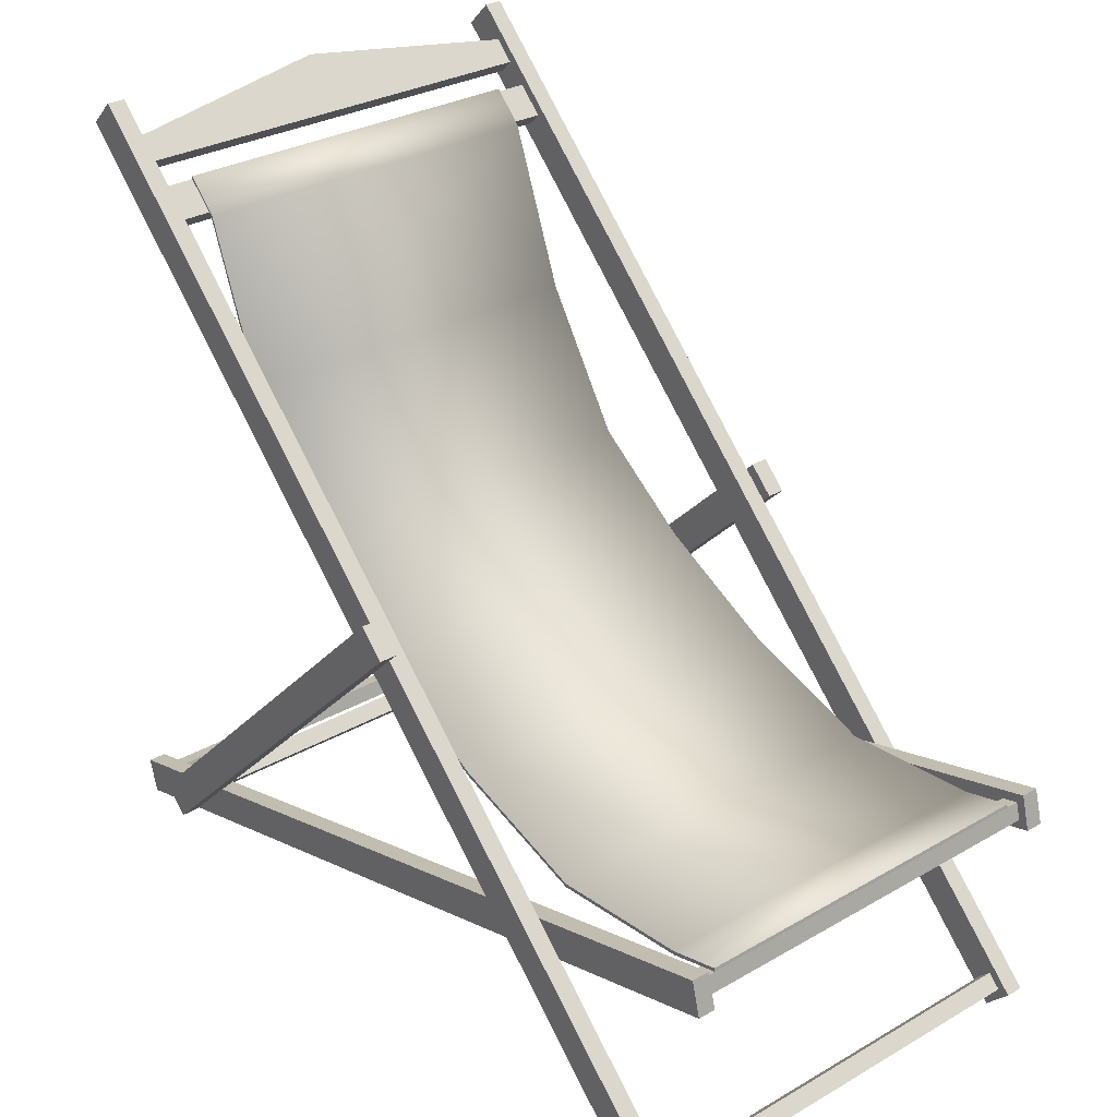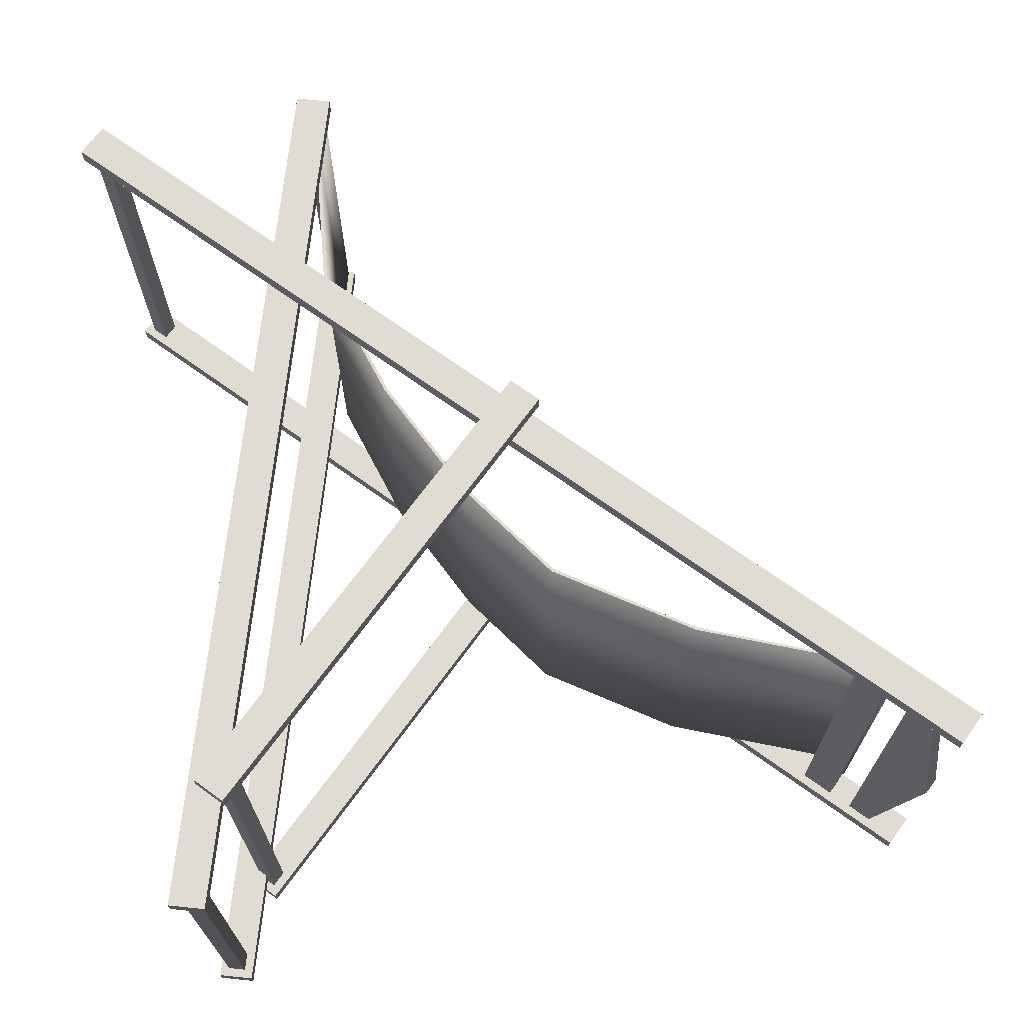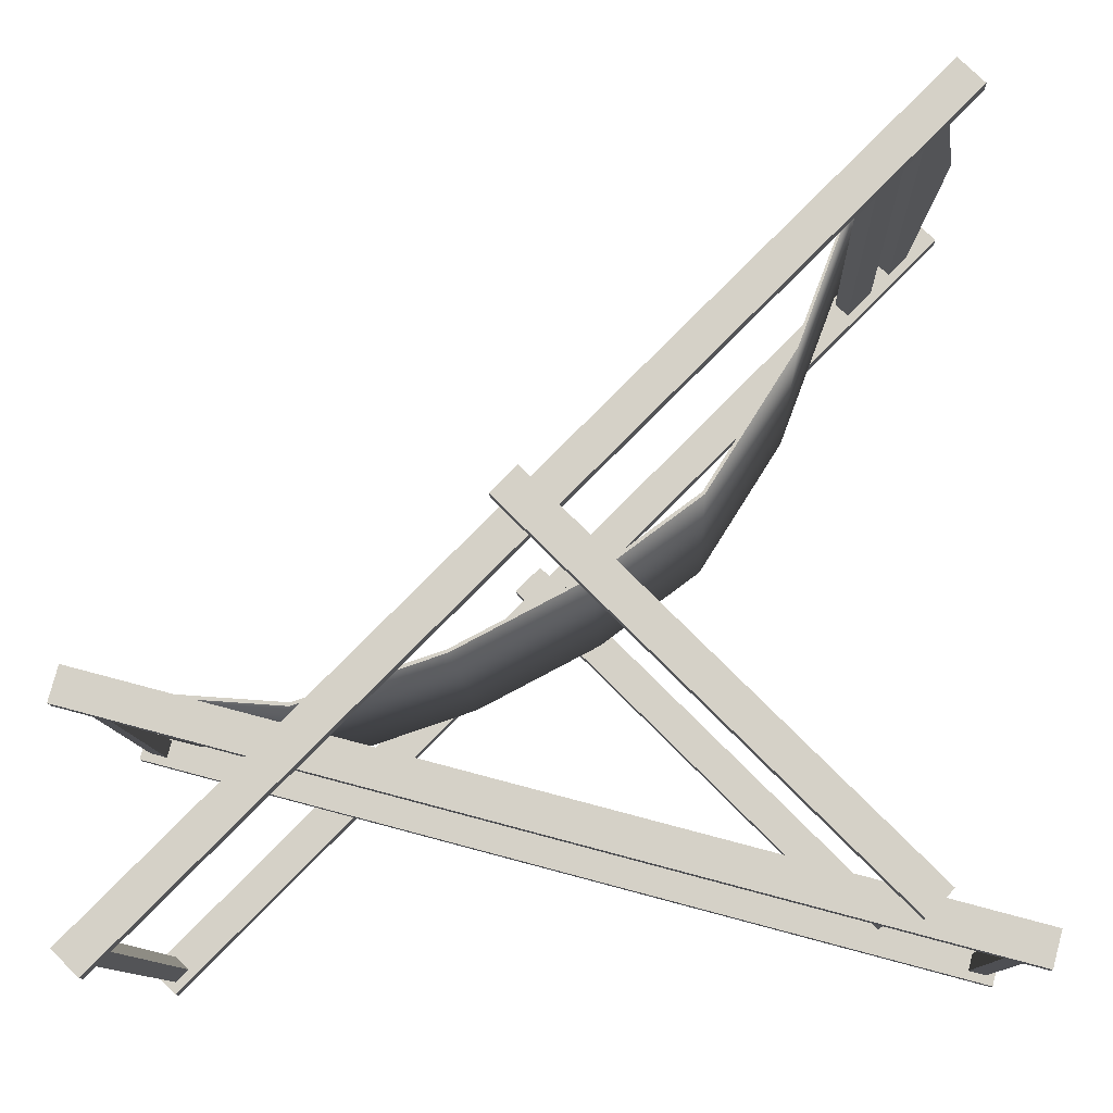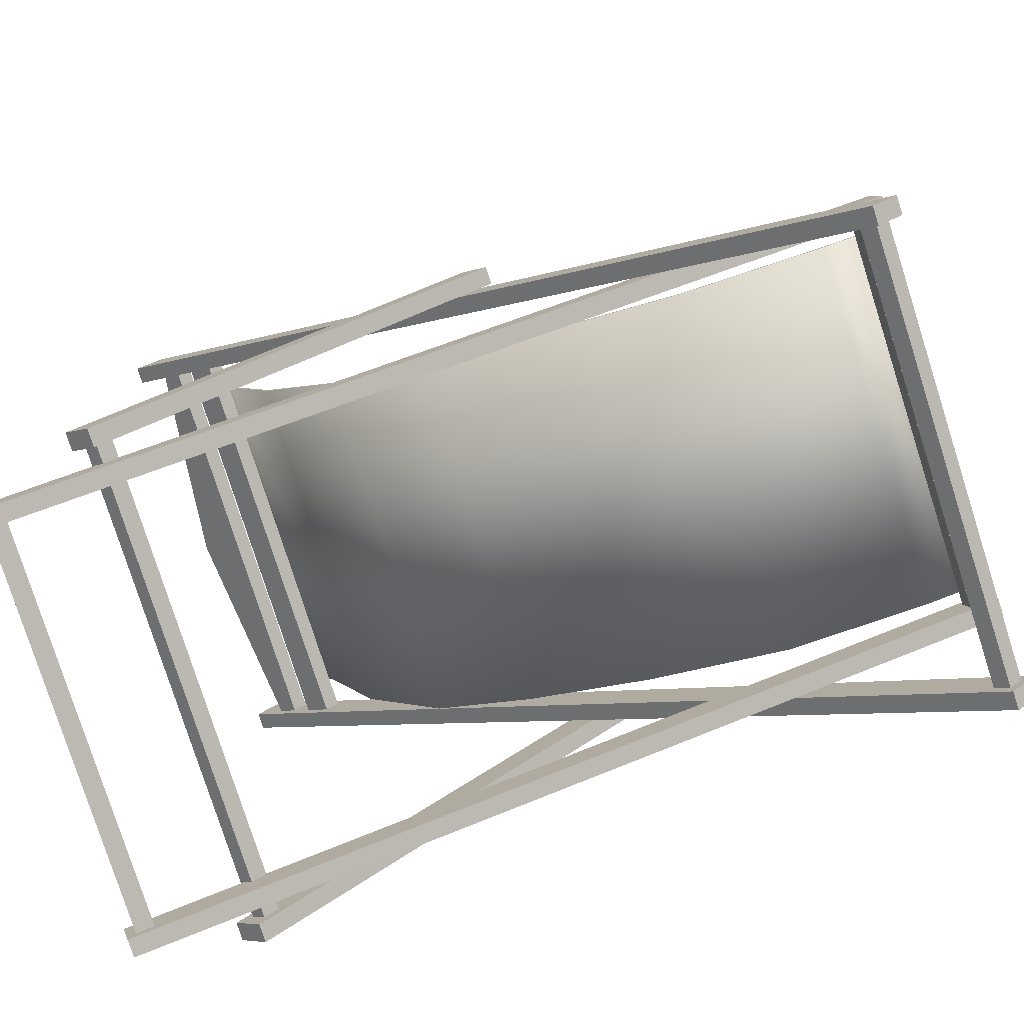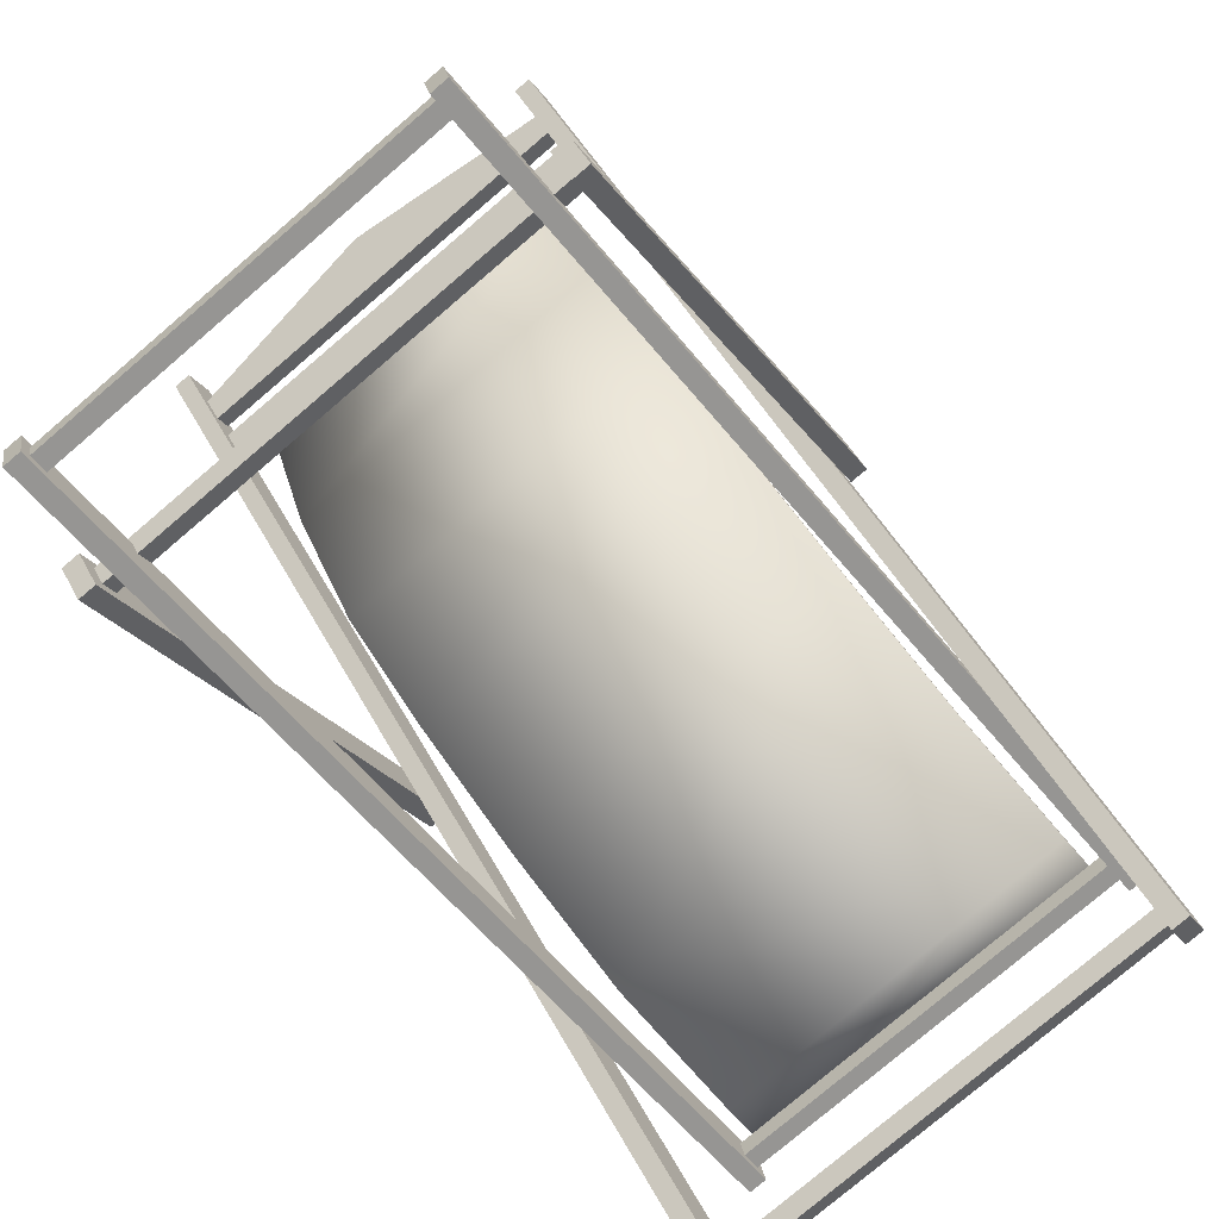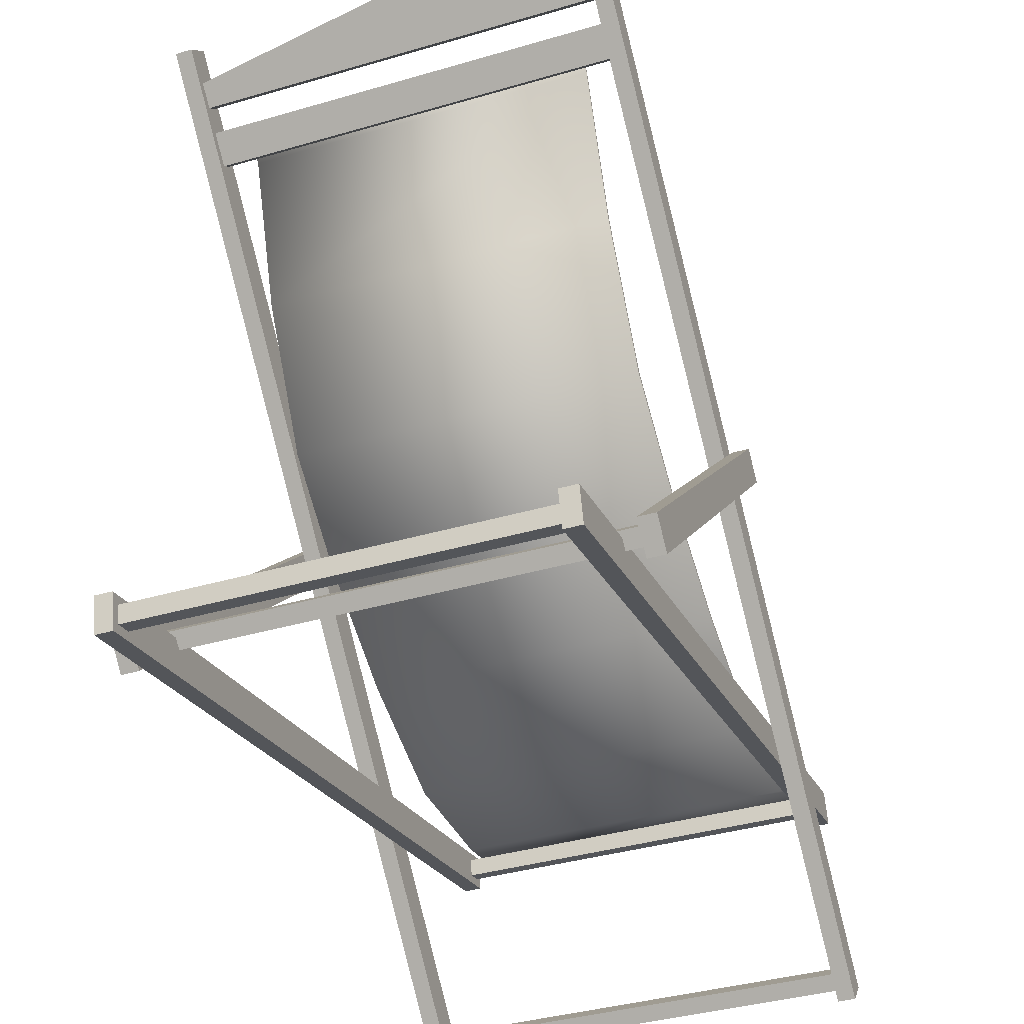
<metadata>
{"format":"obj","ext":"obj","renderer":"f3d","projection":"perspective","resolution":1024,"background":"white","views":[{"elev":30.0,"azim":-130.1,"up":"+Y"},{"elev":69.1,"azim":81.0,"up":"+Z"},{"elev":-11.3,"azim":2.3,"up":"+Y"},{"elev":-79.3,"azim":-162.3,"up":"+Y"},{"elev":-78.6,"azim":130.4,"up":"+Y"},{"elev":-39.3,"azim":109.9,"up":"+Y"}]}
</metadata>
<code>
g Couche:OBJECT007
v 0.536 1.17 0.08
v 0.437 1.071 0.56
v 0.4794 1.114 0.56
v 0.437 1.071 -0.4
v 0.4794 1.114 -0.4
v 0.4653 1.043 -0.4
v 0.5077 1.085 0.56
v 0.4653 1.043 0.56
v 0.5643 1.142 0.08
v 0.5077 1.085 -0.4
f 1 2 3
f 1 4 2
f 1 5 4
f 6 7 8
f 6 9 7
f 6 10 9
f 7 2 8
f 7 3 2
f 5 6 4
f 5 10 6
f 8 4 6
f 8 2 4
f 10 1 9
f 10 5 1
f 3 9 1
f 3 7 9
g Couche:OBJECT003
v -1.246 -0.5834 -0.44
v 0.5219 1.184 -0.4
v 0.5219 1.184 -0.44
v -1.246 -0.5834 -0.4
v 0.5785 1.128 -0.44
v -1.189 -0.64 -0.4
v -1.189 -0.64 -0.44
v 0.5785 1.128 -0.4
f 11 12 13
f 11 14 12
f 15 16 17
f 15 18 16
f 12 16 18
f 12 14 16
f 15 11 13
f 15 17 11
f 14 17 16
f 14 11 17
f 18 13 12
f 18 15 13
g Couche:OBJECT009
v -1.207 -0.06523 0.52
v -1.245 -0.05487 -0.36
v -1.245 -0.05487 0.52
v -1.207 -0.06523 -0.36
v -1.256 -0.09351 0.52
v -1.217 -0.1039 -0.36
v -1.217 -0.1039 0.52
v -1.256 -0.09351 -0.36
f 19 20 21
f 19 22 20
f 23 24 25
f 23 26 24
f 20 24 26
f 20 22 24
f 23 19 21
f 23 25 19
f 22 25 24
f 22 19 25
f 26 21 20
f 26 23 21
g Couche:OBJECT006
v 0.338 0.9722 -0.4
v 0.3946 1.029 0.56
v 0.3946 1.029 -0.4
v 0.338 0.9722 0.56
v 0.4229 1 -0.4
v 0.3663 0.9439 0.56
v 0.3663 0.9439 -0.4
v 0.4229 1 0.56
f 27 28 29
f 27 30 28
f 31 32 33
f 31 34 32
f 28 32 34
f 28 30 32
f 31 27 29
f 31 33 27
f 30 33 32
f 30 27 33
f 34 29 28
f 34 31 29
g Couche:OBJECT000
v -0.363 0.3502 -0.44
v -0.4195 0.2937 -0.48
v -0.4195 0.2937 -0.44
v -0.363 0.3502 -0.48
v 0.4007 -0.5266 -0.44
v 0.4573 -0.47 -0.48
v 0.4573 -0.47 -0.44
v 0.4007 -0.5266 -0.48
f 35 36 37
f 35 38 36
f 39 40 41
f 39 42 40
f 36 40 42
f 36 38 40
f 39 35 37
f 39 41 35
f 38 41 40
f 38 35 41
f 42 37 36
f 42 39 37
g Couche:OBJECT011
v 0.6481 -0.5622 0.52
v 0.6094 -0.5518 -0.36
v 0.6094 -0.5518 0.52
v 0.6481 -0.5622 -0.36
v 0.5991 -0.5904 0.52
v 0.6377 -0.6008 -0.36
v 0.6377 -0.6008 0.52
v 0.5991 -0.5904 -0.36
f 43 44 45
f 43 46 44
f 47 48 49
f 47 50 48
f 44 48 50
f 44 46 48
f 47 43 45
f 47 49 43
f 46 49 48
f 46 43 49
f 50 45 44
f 50 47 45
g Couche:OBJECT008
v 0.6726 -0.548 -0.36
v -1.259 -0.03038 -0.4
v -1.259 -0.03038 -0.36
v 0.6726 -0.548 -0.4
v -1.28 -0.1076 -0.36
v 0.6519 -0.6253 -0.4
v 0.6519 -0.6253 -0.36
v -1.28 -0.1076 -0.4
f 51 52 53
f 51 54 52
f 55 56 57
f 55 58 56
f 52 56 58
f 52 54 56
f 55 51 53
f 55 57 51
f 54 57 56
f 54 51 57
f 58 53 52
f 58 55 53
g Couche:OBJECT012
v 0.33 0.965 -0.33
v 0.3925 1.036 -0.33
v 0.3963 1.032 -0.33
v 0.3264 0.9678 -0.33
v 0.3264 0.9678 0.49
v 0.3963 1.032 0.49
v 0.3925 1.036 0.49
v 0.33 0.965 0.49
v -0.8137 -0.09902 -0.33
v -1.133 -0.08267 -0.33
v -1.132 -0.07461 -0.33
v -0.8137 -0.1066 -0.33
v -0.8137 -0.1066 0.49
v -1.132 -0.07461 0.49
v -1.133 -0.08267 0.49
v -0.8137 -0.09902 0.49
v -0.5013 -0.001739 -0.33
v -0.2265 0.1496 -0.33
v -0.221 0.1448 -0.33
v -0.5037 0.005092 -0.33
v -0.5037 0.005092 0.49
v -0.221 0.1448 0.49
v -0.2265 0.1496 0.49
v -0.5013 -0.001739 0.49
v 0.1934 0.6184 -0.33
v 0.1992 0.6159 -0.33
v 0.1992 0.6159 0.49
v 0.1934 0.6184 0.49
v 0.008364 0.3142 -0.33
v 0.004196 0.3201 -0.33
v 0.004196 0.3201 0.49
v 0.008364 0.3142 0.49
v -1.244 -0.0466 -0.33
v -1.246 -0.0542 -0.33
v -1.246 -0.0542 0.49
v -1.244 -0.0466 0.49
f 59 60 61
f 59 62 60
f 63 64 65
f 63 66 64
f 61 65 64
f 61 60 65
f 67 68 69
f 67 70 68
f 71 72 73
f 71 74 72
f 75 76 77
f 75 78 76
f 79 80 81
f 79 82 80
f 59 83 62
f 59 84 83
f 63 85 66
f 63 86 85
f 83 87 88
f 83 84 87
f 85 89 90
f 85 86 89
f 76 87 77
f 76 88 87
f 80 89 81
f 80 90 89
f 67 75 70
f 67 78 75
f 71 79 74
f 71 82 79
f 68 91 69
f 68 92 91
f 72 93 73
f 72 94 93
f 94 92 93
f 94 91 92
f 63 60 62
f 63 65 60
f 64 59 61
f 64 66 59
f 67 72 74
f 67 69 72
f 68 71 73
f 68 70 71
f 79 76 78
f 79 81 76
f 80 75 77
f 80 82 75
f 83 63 62
f 83 86 63
f 59 85 84
f 59 66 85
f 83 89 86
f 83 88 89
f 87 85 90
f 87 84 85
f 89 76 81
f 89 88 76
f 80 87 90
f 80 77 87
f 79 67 74
f 79 78 67
f 71 75 82
f 71 70 75
f 91 72 69
f 91 94 72
f 68 93 92
f 68 73 93
g Couche:OBJECT005
v -1.218 -0.5834 -0.4
v -1.189 -0.5552 0.56
v -1.189 -0.5552 -0.4
v -1.218 -0.5834 0.56
v -1.161 -0.5834 -0.4
v -1.189 -0.6117 0.56
v -1.189 -0.6117 -0.4
v -1.161 -0.5834 0.56
f 95 96 97
f 95 98 96
f 99 100 101
f 99 102 100
f 96 100 102
f 96 98 100
f 99 95 97
f 99 101 95
f 98 101 100
f 98 95 101
f 102 97 96
f 102 99 97
g Couche:OBJECT001
v 0.4007 -0.4417 0.6
v 0.3724 -0.47 -0.44
v 0.3724 -0.47 0.6
v 0.4007 -0.4417 -0.44
v 0.4007 -0.4983 0.6
v 0.429 -0.47 -0.44
v 0.429 -0.47 0.6
v 0.4007 -0.4983 -0.44
f 103 104 105
f 103 106 104
f 107 108 109
f 107 110 108
f 104 108 110
f 104 106 108
f 107 103 105
f 107 109 103
f 106 109 108
f 106 103 109
f 110 105 104
f 110 107 105
g Couche:OBJECT002
v -0.3559 0.3432 0.64
v -0.4125 0.2866 0.6
v -0.4125 0.2866 0.64
v -0.3559 0.3432 0.6
v 0.4078 -0.5336 0.64
v 0.4643 -0.4771 0.6
v 0.4643 -0.4771 0.64
v 0.4078 -0.5336 0.6
f 111 112 113
f 111 114 112
f 115 116 117
f 115 118 116
f 112 116 118
f 112 114 116
f 115 111 113
f 115 117 111
f 114 117 116
f 114 111 117
f 118 113 112
f 118 115 113
g Couche:OBJECT004
v -1.246 -0.5834 0.56
v 0.5219 1.184 0.6
v 0.5219 1.184 0.56
v -1.246 -0.5834 0.6
v 0.5785 1.128 0.56
v -1.189 -0.64 0.6
v -1.189 -0.64 0.56
v 0.5785 1.128 0.6
f 119 120 121
f 119 122 120
f 123 124 125
f 123 126 124
f 120 124 126
f 120 122 124
f 123 119 121
f 123 125 119
f 122 125 124
f 122 119 125
f 126 121 120
f 126 123 121
g Couche:OBJECT010
v 0.6726 -0.548 0.56
v -1.259 -0.03038 0.52
v -1.259 -0.03038 0.56
v 0.6726 -0.548 0.52
v -1.28 -0.1076 0.56
v 0.6519 -0.6253 0.52
v 0.6519 -0.6253 0.56
v -1.28 -0.1076 0.52
f 127 128 129
f 127 130 128
f 131 132 133
f 131 134 132
f 128 132 134
f 128 130 132
f 131 127 129
f 131 133 127
f 130 133 132
f 130 127 133
f 134 129 128
f 134 131 129

</code>
